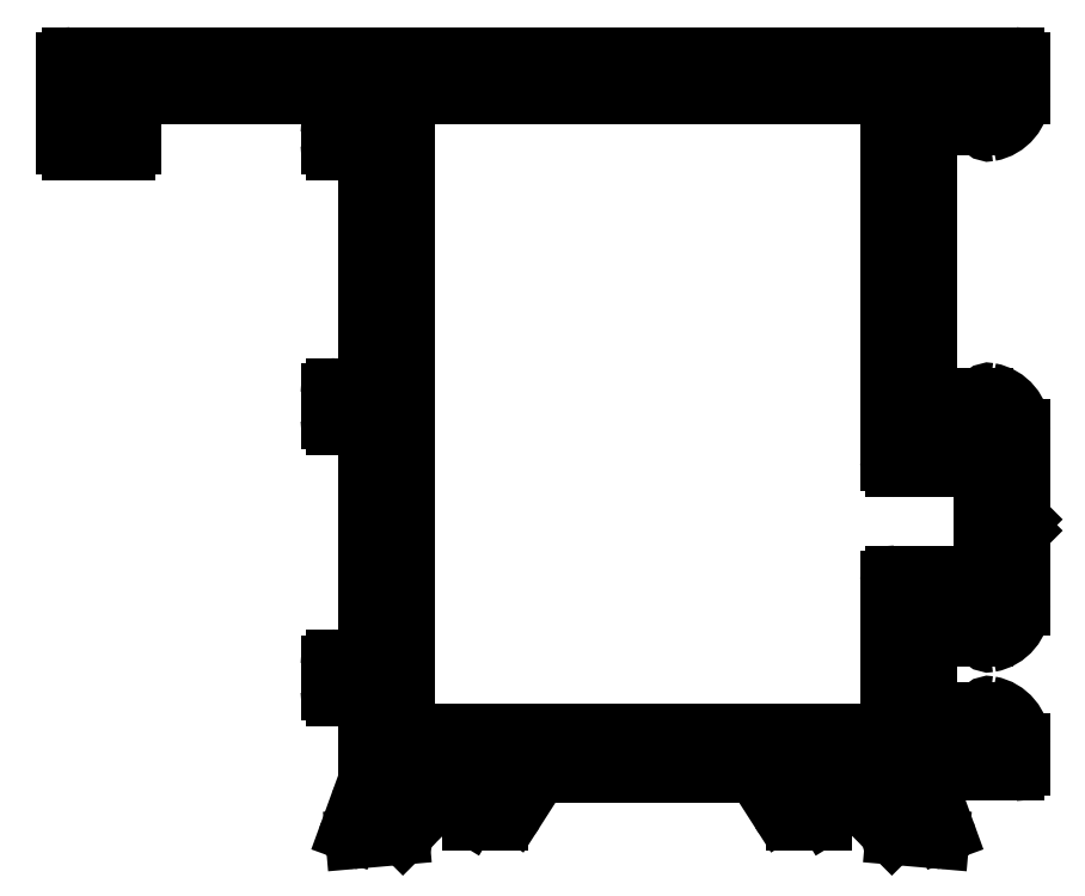
<metadata>
{"format":"dxf","ext":"dxf","renderer":"ezdxf+matplotlib","layout":"modelspace","background":"white","min_lineweight":24,"dpi":150}
</metadata>
<code>
0
SECTION
2
ENTITIES
0
ARC
8
0
10
861
20
459.7
30
0
40
0.3
50
90
51
180
0
LINE
8
0
10
860.7
20
458.3
30
0
11
860.7
21
459.7
31
0
0
LINE
8
0
10
861
20
460
30
0
11
862.4
21
460
31
0
0
ARC
8
0
10
861
20
458.3
30
0
40
0.3
50
180
51
270
0
ARC
8
0
10
862.4
20
460.3
30
0
40
0.3
50
270
51
1.737e-10
0
LINE
8
0
10
862.4
20
458
30
0
11
861
21
458
31
0
0
LINE
8
0
10
862.7
20
460.3
30
0
11
862.7
21
472.2
31
0
0
ARC
8
0
10
862.4
20
457.7
30
0
40
0.3
50
0
51
90
0
ARC
8
0
10
862.4
20
472.2
30
0
40
0.3
50
360
51
90
0
LINE
8
0
10
862.7
20
452.6
30
0
11
862.7
21
457.7
31
0
0
LINE
8
0
10
862.4
20
472.5
30
0
11
861
21
472.5
31
0
0
ARC
8
0
10
862.4
20
452.6
30
0
40
0.3
50
281.3
51
1.737e-10
0
ARC
8
0
10
861
20
472.8
30
0
40
0.3
50
180
51
270
0
ARC
8
0
10
862.5
20
452
30
0
40
0.3
50
101.3
51
160
0
LINE
8
0
10
860.7
20
472.8
30
0
11
860.7
21
474.2
31
0
0
LINE
8
0
10
861.7
20
450.7
30
0
11
862.2
21
452.1
31
0
0
ARC
8
0
10
861
20
474.2
30
0
40
0.3
50
90
51
180
0
ARC
8
0
10
862
20
450.6
30
0
40
0.2813
50
159.7
51
180.7
0
LINE
8
0
10
861
20
474.5
30
0
11
862.4
21
474.5
31
0
0
ARC
8
0
10
862
20
450.6
30
0
40
0.3
50
180
51
270
0
ARC
8
0
10
862.4
20
474.8
30
0
40
0.3
50
270
51
0
0
ARC
8
0
10
862
20
450.6
30
0
40
0.3
50
270
51
275
0
LINE
8
0
10
862.7
20
474.8
30
0
11
862.7
21
487
31
0
0
LINE
8
0
10
864.4
20
450.5
30
0
11
862
21
450.3
31
0
0
ARC
8
0
10
862.4
20
487
30
0
40
0.3
50
360
51
90
0
ARC
8
0
10
864.4
20
450.8
30
0
40
0.3
50
275
51
315
0
LINE
8
0
10
862.4
20
487.3
30
0
11
861
21
487.3
31
0
0
LINE
8
0
10
864.9
20
451
30
0
11
864.6
21
450.6
31
0
0
ARC
8
0
10
861
20
487.6
30
0
40
0.3
50
180
51
270
0
ARC
8
0
10
864.8
20
451.1
30
0
40
0.2
50
315
51
2.605e-10
0
LINE
8
0
10
860.7
20
487.6
30
0
11
860.7
21
488.2
31
0
0
ARC
8
0
10
864.8
20
451.1
30
0
40
0.2
50
360
51
15
0
ARC
8
0
10
861
20
488.2
30
0
40
0.3
50
90
51
180
0
ARC
8
0
10
864.8
20
451.1
30
0
40
0.2
50
15
51
75
0
LINE
8
0
10
861
20
488.5
30
0
11
862.4
21
488.5
31
0
0
LINE
8
0
10
864.7
20
451.4
30
0
11
864.8
21
451.3
31
0
0
ARC
8
0
10
862.4
20
488.8
30
0
40
0.3
50
270
51
0
0
ARC
8
0
10
864.7
20
451.6
30
0
40
0.2
50
195
51
255
0
LINE
8
0
10
862.7
20
488.8
30
0
11
862.7
21
490
31
0
0
LINE
8
0
10
864
20
453.5
30
0
11
864.5
21
451.5
31
0
0
ARC
8
0
10
862.4
20
490
30
0
40
0.3
50
0
51
90
0
ARC
8
0
10
864.3
20
453.6
30
0
40
0.3
50
180
51
195
0
LINE
8
0
10
862.4
20
490.3
30
0
11
848
21
490.3
31
0
0
LINE
8
0
10
864
20
453.7
30
0
11
864
21
453.6
31
0
0
ARC
8
0
10
848
20
490
30
0
40
0.3
50
90
51
180
0
ARC
8
0
10
864.3
20
453.7
30
0
40
0.3
50
90
51
180
0
LINE
8
0
10
847.7
20
490
30
0
11
847.7
21
488.8
31
0
0
ARC
8
0
10
864.3
20
453.7
30
0
40
0.3
50
41.81
51
90
0
ARC
8
0
10
848
20
488.8
30
0
40
0.3
50
180
51
270
0
ARC
8
0
10
864.7
20
454.1
30
0
40
0.3
50
221.8
51
270
0
LINE
8
0
10
848
20
488.5
30
0
11
849.7
21
488.5
31
0
0
LINE
8
0
10
868.8
20
453.8
30
0
11
864.7
21
453.8
31
0
0
ARC
8
0
10
849.7
20
488.2
30
0
40
0.3
50
360
51
90
0
ARC
8
0
10
868.8
20
453.5
30
0
40
0.3
50
360
51
90
0
LINE
8
0
10
850
20
488.2
30
0
11
850
21
487.6
31
0
0
LINE
8
0
10
869.1
20
453.3
30
0
11
869.1
21
453.5
31
0
0
ARC
8
0
10
849.7
20
487.6
30
0
40
0.3
50
270
51
0
0
ARC
8
0
10
868.8
20
453.3
30
0
40
0.3
50
328.6
51
360
0
LINE
8
0
10
849.7
20
487.3
30
0
11
846.8
21
487.3
31
0
0
LINE
8
0
10
868.1
20
451.6
30
0
11
869
21
453.1
31
0
0
ARC
8
0
10
846.8
20
487.6
30
0
40
0.3
50
180
51
270
0
ARC
8
0
10
868.3
20
451.5
30
0
40
0.2
50
148.6
51
180
0
LINE
8
0
10
846.5
20
487.6
30
0
11
846.5
21
492
31
0
0
ARC
8
0
10
868.3
20
451.5
30
0
40
0.2
50
180
51
270
0
ARC
8
0
10
846.8
20
492
30
0
40
0.3
50
90
51
180
0
LINE
8
0
10
869.7
20
451.3
30
0
11
868.3
21
451.3
31
0
0
LINE
8
0
10
846.8
20
492.3
30
0
11
897.4
21
492.3
31
0
0
ARC
8
0
10
869.7
20
452.3
30
0
40
1
50
270
51
328.6
0
ARC
8
0
10
897.4
20
492
30
0
40
0.3
50
0
51
90
0
LINE
8
0
10
871.6
20
453.4
30
0
11
870.5
21
451.8
31
0
0
LINE
8
0
10
897.7
20
492
30
0
11
897.7
21
490.2
31
0
0
ARC
8
0
10
872.4
20
452.8
30
0
40
1
50
90
51
148.6
0
ARC
8
0
10
895.7
20
490.2
30
0
40
2
50
280.2
51
360
0
LINE
8
0
10
872.4
20
453.8
30
0
11
882.9
21
453.8
31
0
0
ARC
8
0
10
896
20
488.6
30
0
40
0.2999
50
180
51
280.2
0
ARC
8
0
10
882.9
20
452.8
30
0
40
1
50
31.4
51
90
0
LINE
8
0
10
895.7
20
488.6
30
0
11
895.7
21
490
31
0
0
LINE
8
0
10
884.8
20
451.8
30
0
11
883.8
21
453.4
31
0
0
ARC
8
0
10
895.4
20
490
30
0
40
0.3
50
0
51
90
0
ARC
8
0
10
885.7
20
452.3
30
0
40
1
50
211.4
51
270
0
LINE
8
0
10
895.4
20
490.3
30
0
11
893
21
490.3
31
0
0
LINE
8
0
10
887.1
20
451.3
30
0
11
885.7
21
451.3
31
0
0
ARC
8
0
10
893
20
490
30
0
40
0.3
50
90
51
180
0
ARC
8
0
10
887.1
20
451.5
30
0
40
0.2
50
270
51
360
0
LINE
8
0
10
892.7
20
490
30
0
11
892.7
21
472.6
31
0
0
ARC
8
0
10
887.1
20
451.5
30
0
40
0.2
50
2.606e-10
51
31.4
0
ARC
8
0
10
893
20
472.6
30
0
40
0.3
50
180
51
270
0
LINE
8
0
10
886.3
20
453.1
30
0
11
887.2
21
451.6
31
0
0
LINE
8
0
10
893
20
472.3
30
0
11
895.4
21
472.3
31
0
0
ARC
8
0
10
886.6
20
453.3
30
0
40
0.3
50
180
51
211.4
0
ARC
8
0
10
895.4
20
472.6
30
0
40
0.3
50
270
51
360
0
LINE
8
0
10
886.3
20
453.5
30
0
11
886.3
21
453.3
31
0
0
LINE
8
0
10
895.7
20
472.6
30
0
11
895.7
21
474
31
0
0
ARC
8
0
10
886.6
20
453.5
30
0
40
0.2995
50
89.9
51
180.1
0
ARC
8
0
10
896
20
474
30
0
40
0.2981
50
79.41
51
180.4
0
LINE
8
0
10
890.6
20
453.8
30
0
11
886.6
21
453.8
31
0
0
ARC
8
0
10
895.7
20
472.3
30
0
40
2
50
2.606e-11
51
79.84
0
ARC
8
0
10
890.6
20
454.1
30
0
40
0.3
50
270
51
318.2
0
LINE
8
0
10
897.7
20
472.3
30
0
11
897.7
21
467.5
31
0
0
ARC
8
0
10
891.1
20
453.7
30
0
40
0.3
50
90
51
138.2
0
LINE
8
0
10
897.7
20
467.5
30
0
11
897.4
21
467.2
31
0
0
ARC
8
0
10
891.1
20
453.7
30
0
40
0.3
50
360
51
90
0
LINE
8
0
10
897.4
20
467.2
30
0
11
897.7
21
466.9
31
0
0
LINE
8
0
10
891.4
20
453.6
30
0
11
891.4
21
453.7
31
0
0
LINE
8
0
10
897.7
20
466.9
30
0
11
897.7
21
462.8
31
0
0
ARC
8
0
10
891.1
20
453.6
30
0
40
0.3
50
345
51
360
0
ARC
8
0
10
895.7
20
462.8
30
0
40
2
50
280.2
51
0
0
LINE
8
0
10
890.8
20
451.5
30
0
11
891.4
21
453.5
31
0
0
ARC
8
0
10
896
20
461.2
30
0
40
0.2999
50
180
51
280.2
0
ARC
8
0
10
890.6
20
451.6
30
0
40
0.2
50
285
51
345
0
LINE
8
0
10
895.7
20
461.2
30
0
11
895.7
21
462.2
31
0
0
LINE
8
0
10
890.5
20
451.3
30
0
11
890.7
21
451.4
31
0
0
ARC
8
0
10
895.4
20
462.2
30
0
40
0.3
50
0
51
90
0
ARC
8
0
10
890.6
20
451.1
30
0
40
0.2
50
105
51
165
0
LINE
8
0
10
895.4
20
462.5
30
0
11
893
21
462.5
31
0
0
ARC
8
0
10
890.6
20
451.1
30
0
40
0.2
50
165
51
180
0
ARC
8
0
10
893
20
462.2
30
0
40
0.3
50
90
51
180
0
ARC
8
0
10
890.6
20
451.1
30
0
40
0.2
50
180
51
225
0
LINE
8
0
10
892.7
20
462.2
30
0
11
892.7
21
456.3
31
0
0
LINE
8
0
10
890.8
20
450.6
30
0
11
890.4
21
451
31
0
0
ARC
8
0
10
893
20
456.3
30
0
40
0.3
50
180
51
270
0
ARC
8
0
10
891
20
450.8
30
0
40
0.3
50
225
51
265
0
LINE
8
0
10
893
20
456
30
0
11
895.4
21
456
31
0
0
LINE
8
0
10
893.3
20
450.3
30
0
11
891
21
450.5
31
0
0
ARC
8
0
10
895.4
20
456.3
30
0
40
0.3
50
270
51
0
0
ARC
8
0
10
893.4
20
450.6
30
0
40
0.3
50
265
51
270
0
LINE
8
0
10
895.7
20
456.3
30
0
11
895.7
21
457.2
31
0
0
ARC
8
0
10
893.4
20
450.6
30
0
40
0.3
50
270
51
360
0
ARC
8
0
10
896
20
457.2
30
0
40
0.2999
50
79.81
51
180
0
ARC
8
0
10
893.4
20
450.6
30
0
40
0.2813
50
359.3
51
20.28
0
ARC
8
0
10
895.7
20
455.5
30
0
40
2
50
0
51
79.84
0
LINE
8
0
10
893.1
20
452.1
30
0
11
893.6
21
450.7
31
0
0
LINE
8
0
10
897.7
20
455.5
30
0
11
897.7
21
454.3
31
0
0
ARC
8
0
10
892.9
20
452
30
0
40
0.3
50
20
51
79.45
0
ARC
8
0
10
897.4
20
454.3
30
0
40
0.3
50
270
51
0
0
ARC
8
0
10
893
20
452.6
30
0
40
0.3
50
180
51
259.5
0
LINE
8
0
10
897.4
20
454
30
0
11
893
21
454
31
0
0
LINE
8
0
10
892.7
20
452.6
30
0
11
892.7
21
453.7
31
0
0
ARC
8
0
10
893
20
453.7
30
0
40
0.3
50
90
51
180
0
LINE
8
INCE
10
895.4
20
470.3
30
0
11
891
21
470.3
31
0
0
ARC
8
INCE
10
891
20
470.6
30
0
40
0.3
50
180
51
270
0
ARC
8
INCE
10
895.4
20
470
30
0
40
0.3
50
1.737e-10
51
90
0
LINE
8
INCE
10
890.7
20
470.6
30
0
11
890.7
21
490
31
0
0
LINE
8
INCE
10
895.7
20
464.8
30
0
11
895.7
21
470
31
0
0
ARC
8
INCE
10
890.4
20
490
30
0
40
0.3
50
0
51
90
0
ARC
8
INCE
10
895.4
20
464.8
30
0
40
0.3
50
270
51
0
0
LINE
8
INCE
10
890.4
20
490.3
30
0
11
865
21
490.3
31
0
0
LINE
8
INCE
10
891
20
464.5
30
0
11
895.4
21
464.5
31
0
0
ARC
8
INCE
10
865
20
490
30
0
40
0.3
50
90
51
180
0
ARC
8
INCE
10
891
20
464.2
30
0
40
0.3
50
90
51
180
0
LINE
8
INCE
10
864.7
20
490
30
0
11
864.7
21
456.3
31
0
0
LINE
8
INCE
10
890.7
20
456.3
30
0
11
890.7
21
464.2
31
0
0
ARC
8
INCE
10
865
20
456.3
30
0
40
0.3
50
180
51
270
0
ARC
8
INCE
10
890.4
20
456.3
30
0
40
0.3
50
270
51
0
0
LINE
8
INCE
10
865
20
456
30
0
11
890.4
21
456
31
0
0
ENDSEC
0
EOF

</code>
